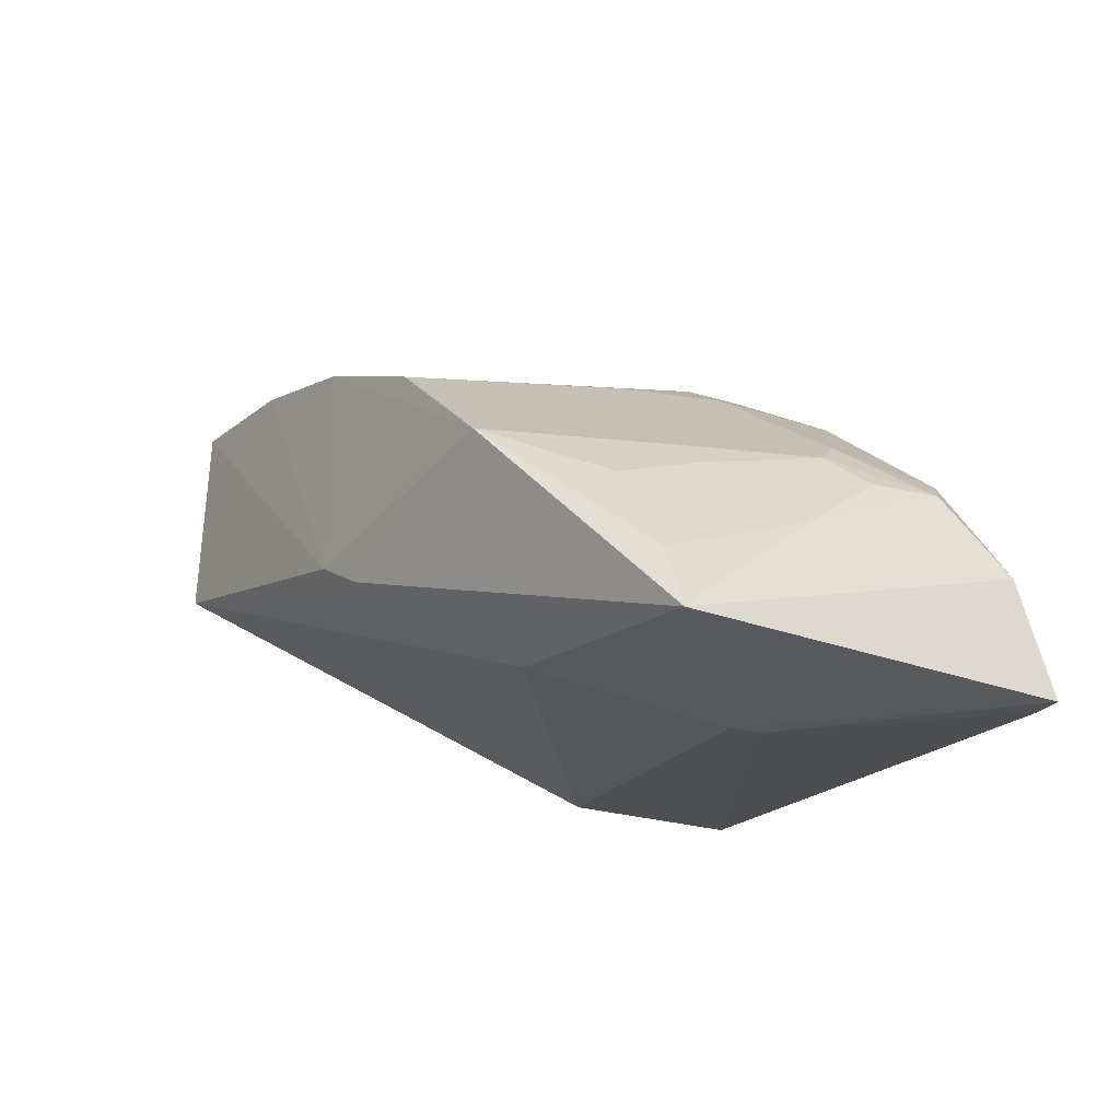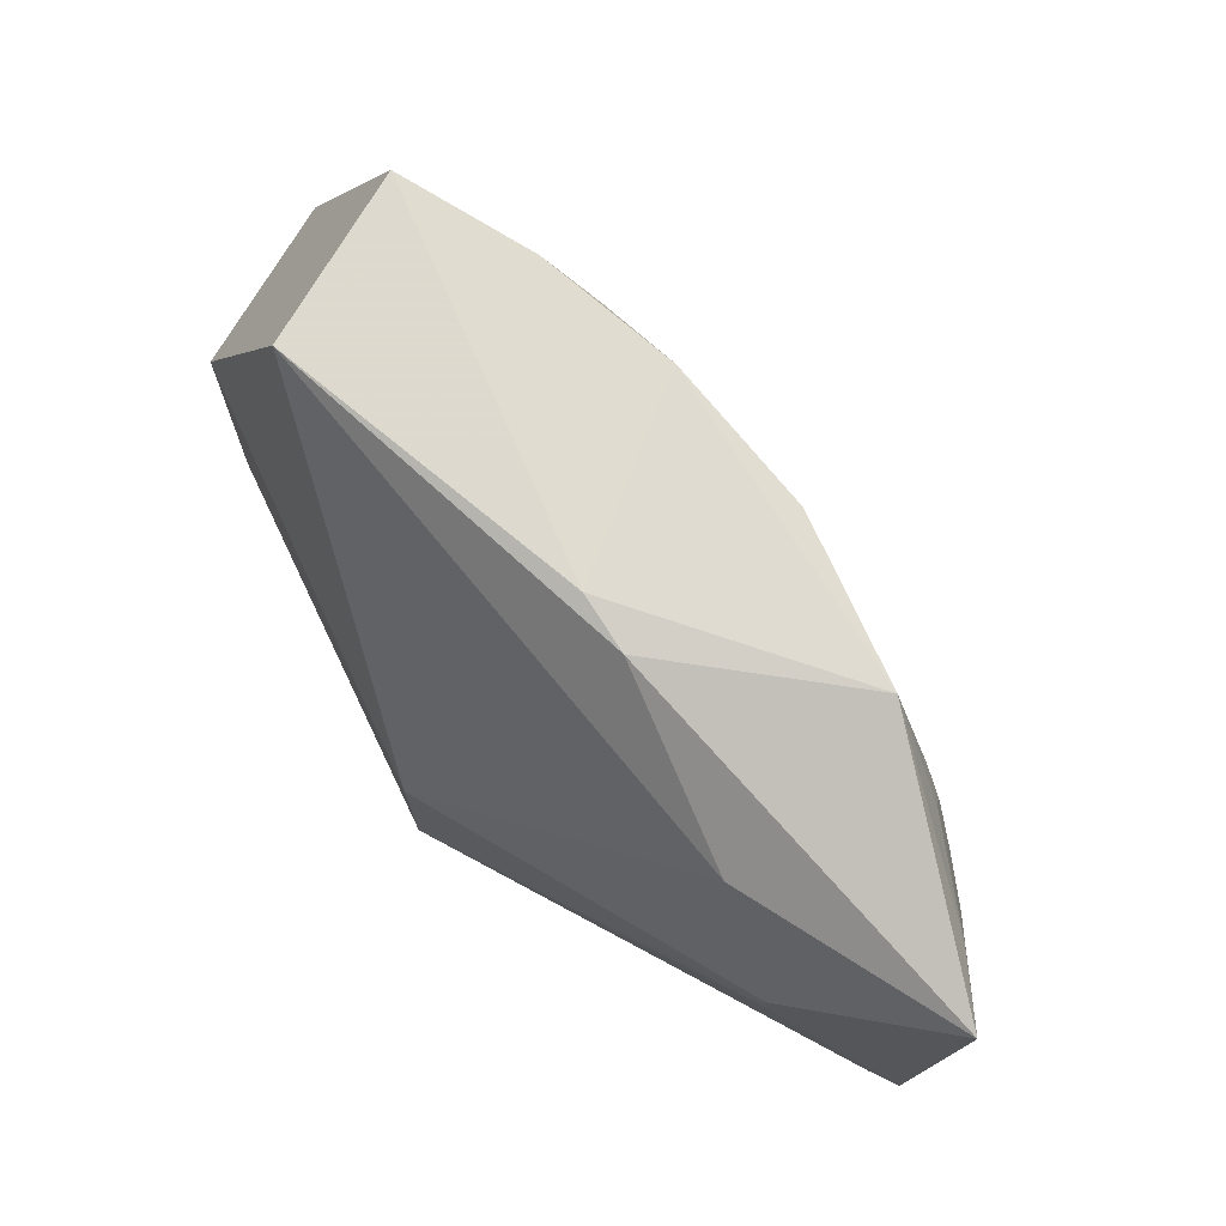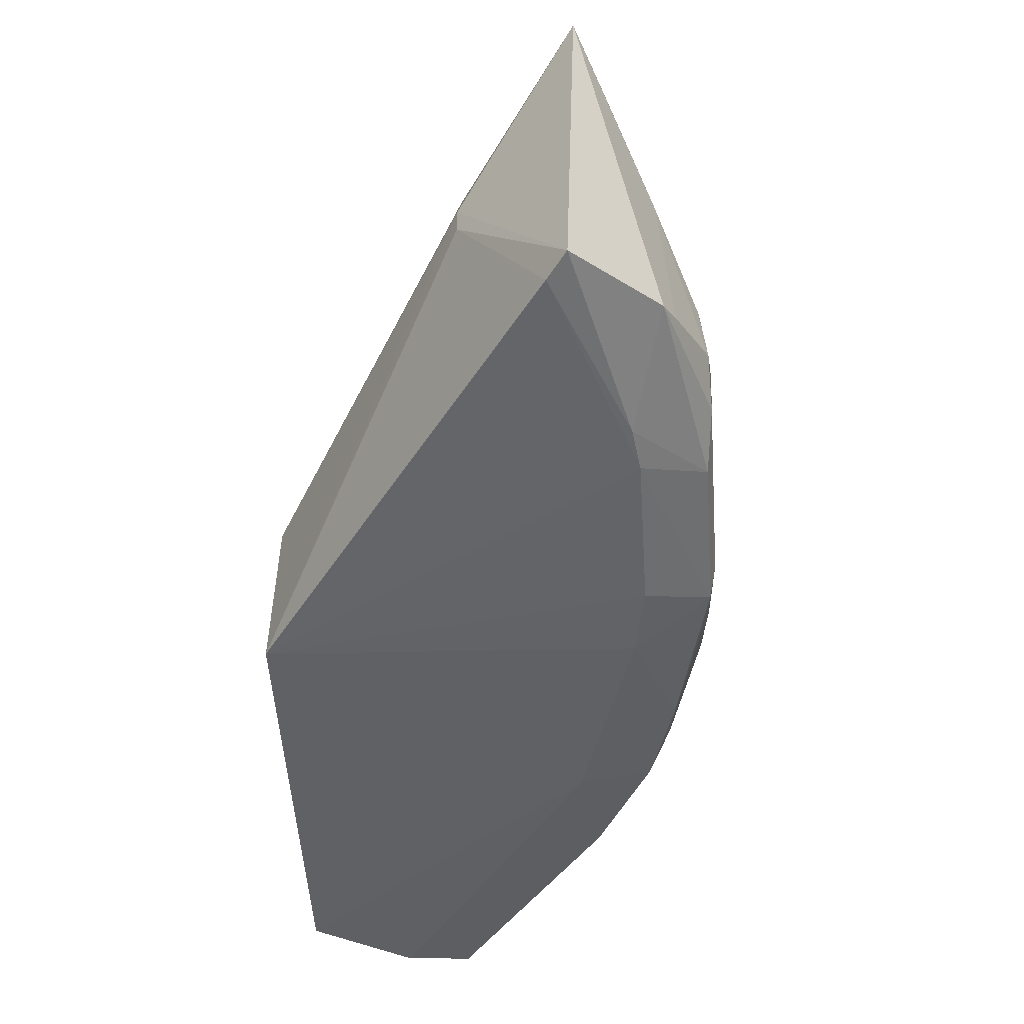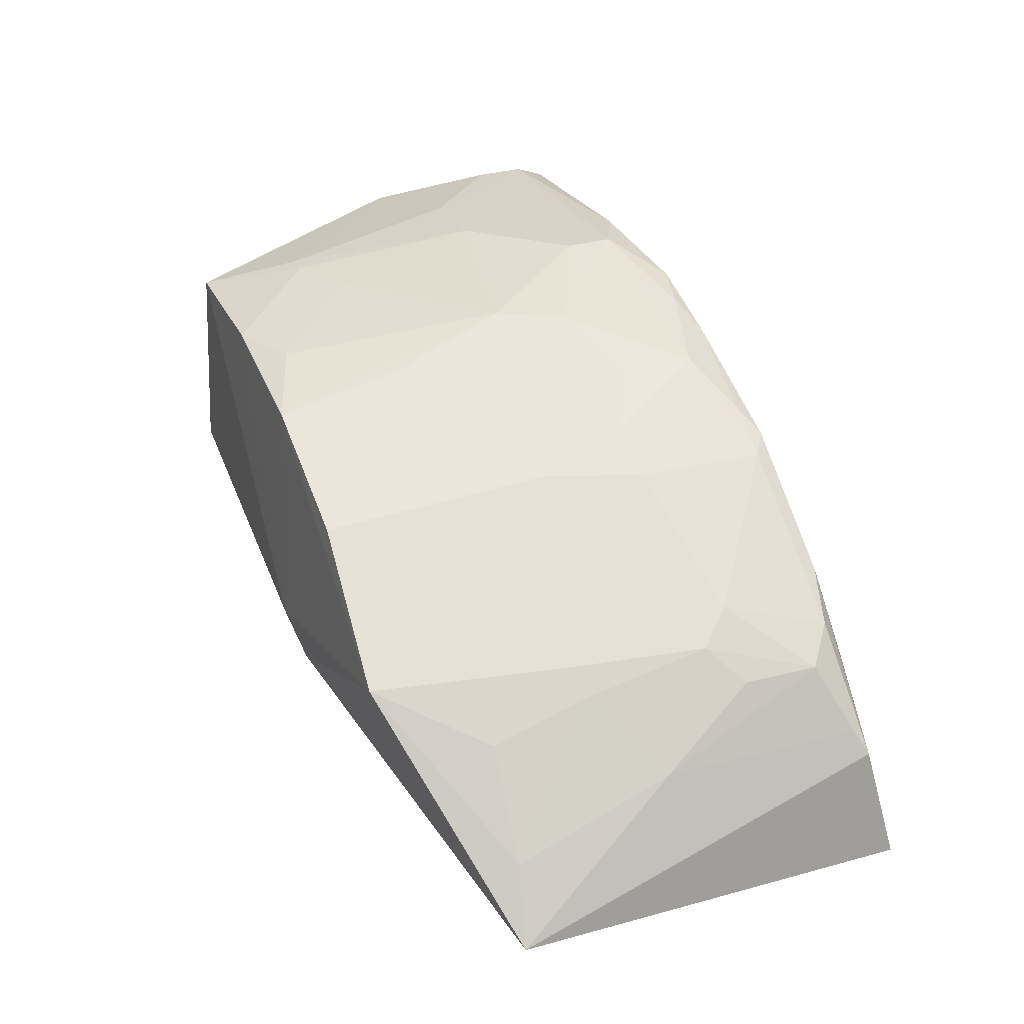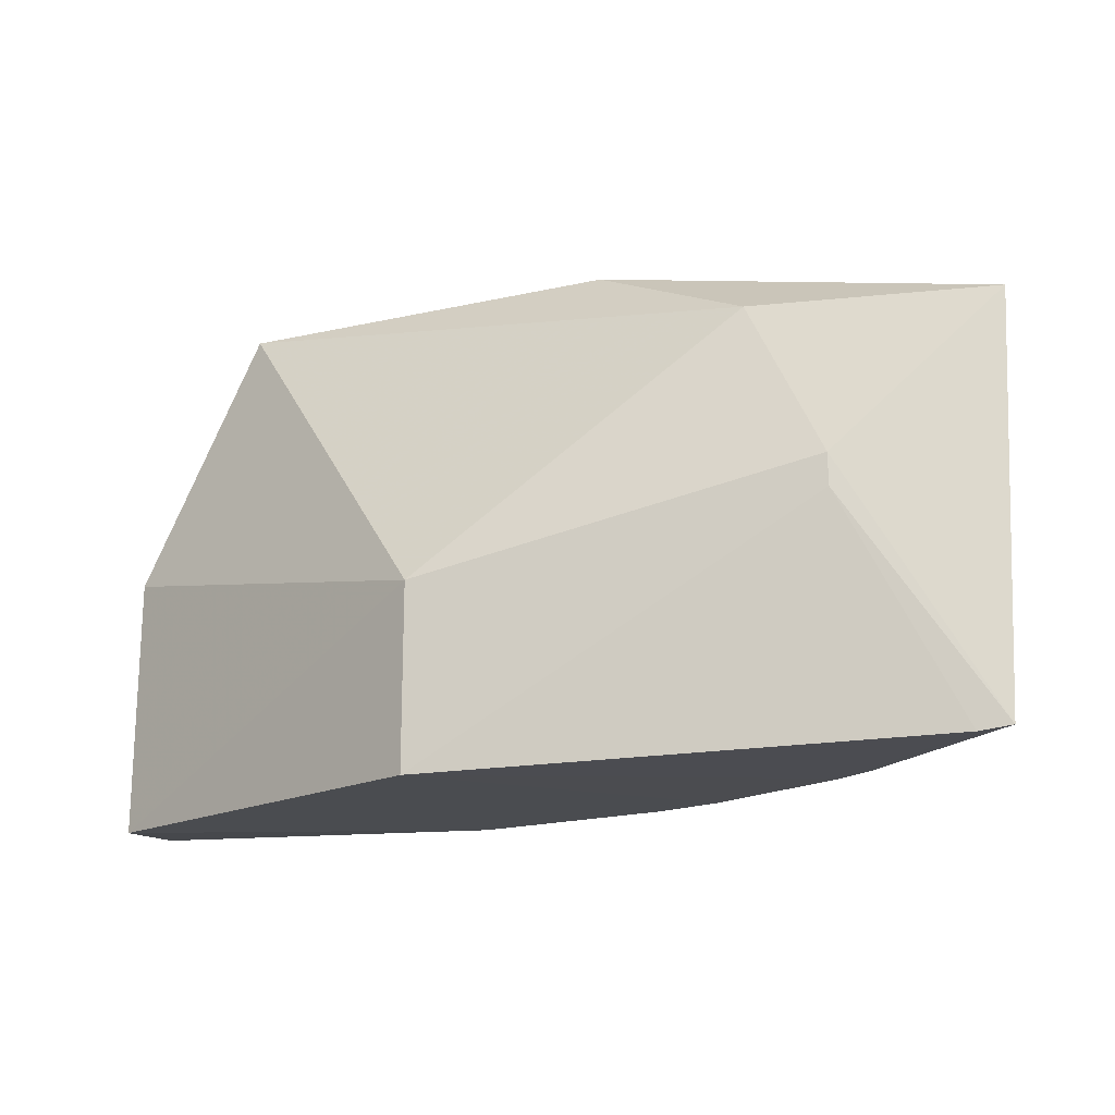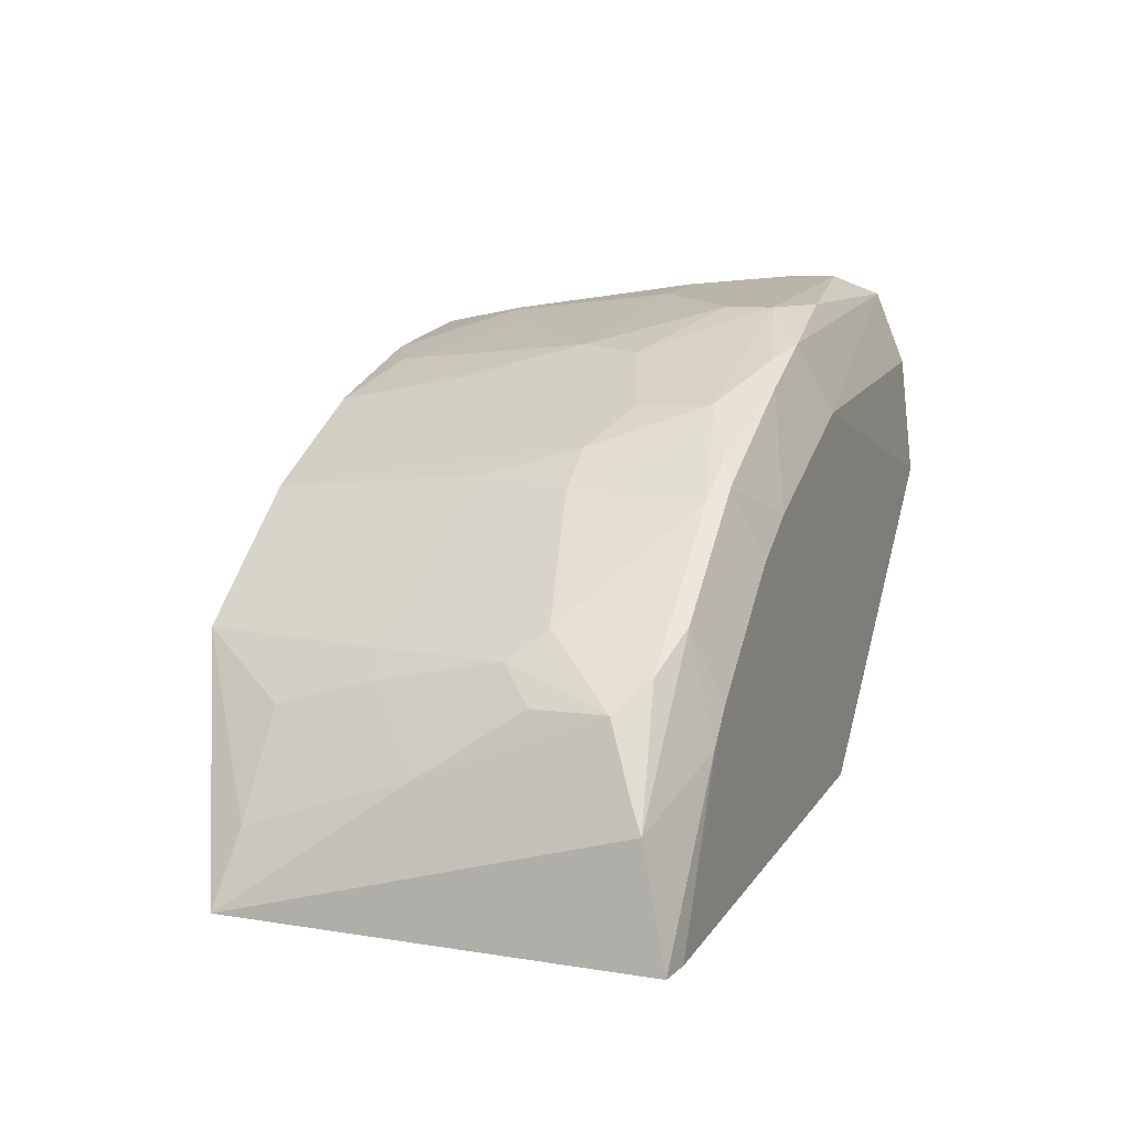
<metadata>
{"format":"obj","ext":"obj","renderer":"f3d","projection":"perspective","resolution":1024,"background":"white","views":[{"elev":-20.9,"azim":58.2,"up":"+Y"},{"elev":73.6,"azim":28.3,"up":"+Z"},{"elev":-50.7,"azim":57.1,"up":"+Z"},{"elev":27.3,"azim":68.3,"up":"+Y"},{"elev":-17.5,"azim":10.3,"up":"+Z"},{"elev":14.1,"azim":109.6,"up":"+Y"}]}
</metadata>
<code>
v 0.271 0.191 -0.04007
v 0.2635 0.1878 -0.2348
v 0.09167 0.3842 -0.2015
v -0.1572 0.4019 -0.1196
v 0.007664 0.1887 -0.1595
v 0.04559 0.3674 0.000154
v 0.2351 0.2832 -0.2015
v 0.1928 0.176 -0.1171
v -0.159 0.3094 -0.2432
v -0.009913 0.4136 -0.1783
v -0.09878 0.2967 0.004589
v 0.2562 0.2423 -0.2219
v 0.1837 0.2871 0.0022
v 0.007574 0.1885 -0.2459
v 0.1572 0.1986 -0.03802
v 0.03063 0.3983 -0.1204
v -0.1575 0.4043 -0.2219
v -0.09662 0.3871 0.001342
v -0.1595 0.3127 -0.1171
v 0.2471 0.2505 -0.1211
v 0.1338 0.3571 -0.2219
v 0.08451 0.2507 0.004537
v 0.1453 0.3523 -0.1515
v 0.1929 0.1761 -0.1322
v 0.09756 0.3378 -0.2361
v 0.04562 0.3979 -0.1509
v -0.1417 0.4146 -0.2015
v 0.02088 0.4021 -0.2219
v -0.02507 0.3829 0.0004941
v -0.1588 0.368 -0.2366
v 0.2507 0.2533 -0.216
v 0.2178 0.2664 -0.04569
v 0.219 0.2957 -0.2148
v 0.1879 0.2775 -0.2358
v 0.0593 0.2643 0.007789
v 0.2193 0.2959 -0.1512
v 0.1175 0.3379 -8.263e-05
v 0.1452 0.3522 -0.2142
v 0.248 0.1875 -0.2371
v -0.009817 0.4144 -0.2015
v 0.121 0.3667 -0.151
v -0.09606 0.413 -0.1355
v 0.06274 0.3875 -0.2219
v 0.005069 0.382 -0.01478
v -0.07051 0.3982 -0.04494
v 0.007261 0.368 -0.2365
v 0.2507 0.223 -0.04496
v 0.2026 0.2628 -0.2358
v 0.1273 0.323 -0.2359
v 0.1941 0.3111 -0.2219
v 0.2064 0.2923 -0.09064
v 0.2072 0.3085 -0.1662
v 0.2171 0.2811 -0.09071
v 0.2333 0.2819 -0.1663
v 0.04488 0.381 -0.06074
v 0.1209 0.3664 -0.215
v 0.04543 0.3975 -0.2153
v -0.04034 0.4127 -0.2159
v 0.09082 0.3821 -0.1661
v 0.1309 0.3532 -0.1057
v -0.05549 0.4128 -0.1355
v -0.1416 0.4139 -0.1782
v -0.08099 0.3985 -0.04482
v -0.04037 0.3973 -0.06022
f 8 2 1
f 12 1 2
f 14 8 5
f 14 5 9
f 15 8 1
f 15 5 8
f 15 11 5
f 18 4 11
f 19 9 5
f 19 5 11
f 19 11 4
f 22 1 13
f 22 15 1
f 22 11 15
f 24 2 8
f 24 8 14
f 26 10 16
f 27 17 4
f 30 9 19
f 30 19 4
f 30 4 17
f 31 7 20
f 31 20 1
f 31 1 12
f 33 31 12
f 33 7 31
f 35 18 11
f 35 11 22
f 35 22 13
f 35 29 18
f 35 13 6
f 35 6 29
f 37 6 13
f 38 3 23
f 39 24 14
f 39 2 24
f 39 14 34
f 40 26 3
f 40 10 26
f 41 23 3
f 42 40 27
f 43 21 25
f 43 25 28
f 44 29 6
f 44 6 16
f 45 18 29
f 45 29 44
f 46 9 30
f 46 25 14
f 46 14 9
f 46 28 25
f 46 30 17
f 46 17 28
f 47 32 13
f 47 13 1
f 47 1 20
f 48 12 2
f 48 39 34
f 48 2 39
f 49 25 21
f 49 21 34
f 49 34 14
f 49 14 25
f 50 33 12
f 50 48 34
f 50 12 48
f 50 34 21
f 50 38 33
f 50 21 38
f 51 13 32
f 51 37 13
f 52 36 7
f 52 7 33
f 52 33 38
f 52 38 23
f 52 51 36
f 52 23 51
f 53 47 20
f 53 32 47
f 53 51 32
f 53 36 51
f 54 20 7
f 54 7 36
f 54 53 20
f 54 36 53
f 55 16 6
f 55 6 37
f 55 37 41
f 55 26 16
f 56 38 21
f 56 3 38
f 56 21 43
f 57 40 3
f 57 28 40
f 57 43 28
f 57 56 43
f 57 3 56
f 58 40 28
f 58 28 17
f 58 17 27
f 58 27 40
f 59 41 3
f 59 3 26
f 59 55 41
f 59 26 55
f 60 41 37
f 60 23 41
f 60 51 23
f 60 37 51
f 61 10 40
f 61 40 42
f 61 16 10
f 62 42 27
f 62 27 4
f 62 4 42
f 63 42 4
f 63 4 18
f 63 18 45
f 63 61 42
f 63 45 61
f 64 45 44
f 64 44 16
f 64 61 45
f 64 16 61

</code>
